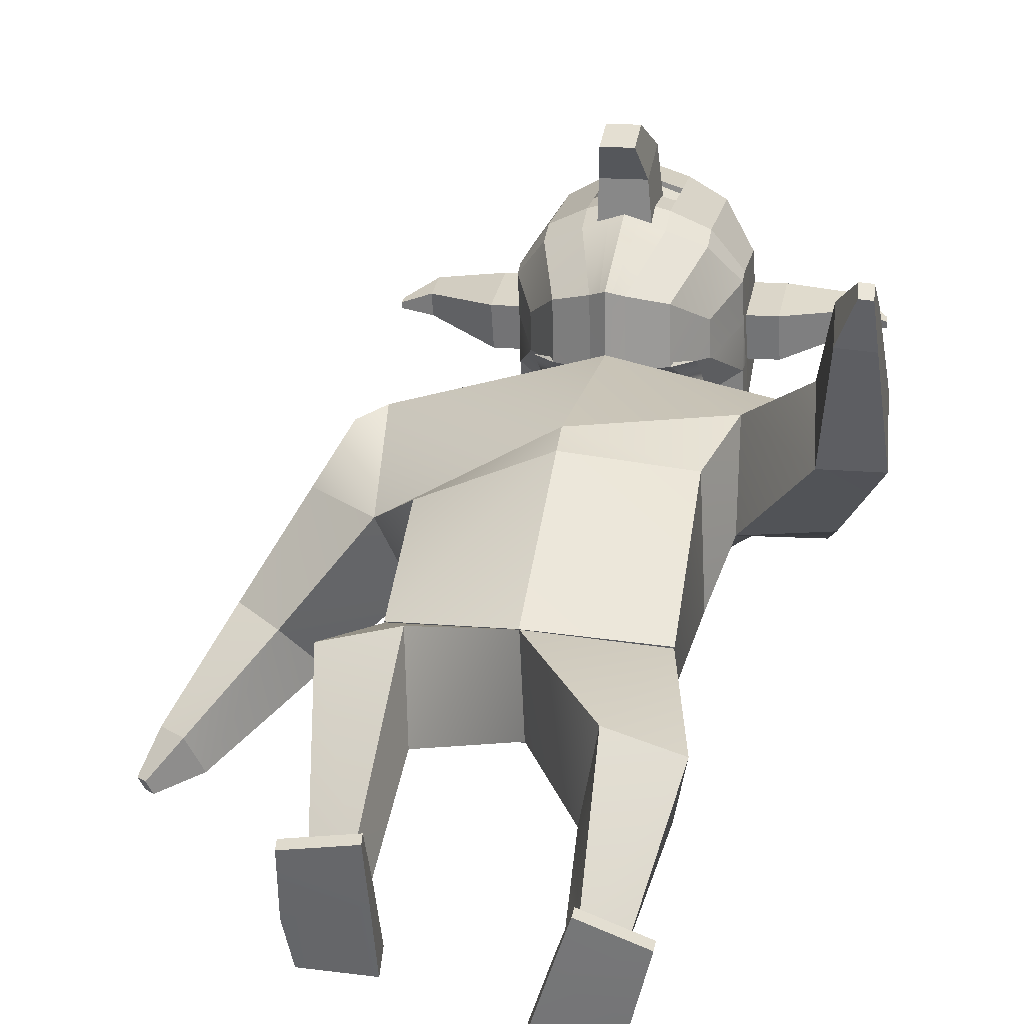
<metadata>
{"format":"obj","ext":"obj","renderer":"f3d","projection":"perspective","resolution":1024,"background":"white","views":[{"elev":26.3,"azim":13.3,"up":"+Z"}]}
</metadata>
<code>
o Cube_Cube.002
v 0.7793 3.19 -0.01109
v 0.5126 2.404 -0.1137
v 0.7533 3.162 0.4929
v 0.479 2.413 0.5034
v 0.4958 1.559 -0.1654
v 0.543 1.547 0.1867
v 0.4874 1.557 -0.1644
v 0.541 1.549 0.1786
v 0.6804 0.8071 -0.1132
v 0.7339 0.7927 0.1739
v 0.3438 0.7687 -0.1558
v 0.4224 0.747 0.2858
v 0.3317 0.03965 -0.4926
v 0.4308 -0.005852 -0.1738
v 0.6213 0.04843 -0.5173
v 0.7104 0.01385 -0.3201
v 0.5988 2.603 0.1422
v 0.5677 2.829 0.5748
v 0.9271 2.975 -0.01628
v 0.8135 3.253 0.3968
v 0.9933 2.715 0.1517
v 0.936 3.035 0.5554
v 1.028 1.982 1.269
v 1.005 2.159 1.378
v 1.19 2.012 1.252
v 1.167 2.19 1.361
v 1.113 1.937 1.487
v 1.104 2.002 1.527
v 1.172 1.948 1.481
v 1.164 2.013 1.521
v 0.9035 2.512 0.8935
v 1.179 2.608 0.841
v 0.9485 2.258 0.6379
v 1.223 2.313 0.6269
v 0.3342 -0.1012 -0.5153
v 0.4352 -0.128 -0.1832
v 0.6234 -0.08836 -0.5436
v 0.7148 -0.1069 -0.3299
v 0.516 -0.09165 0.08743
v 0.7879 -0.07435 -0.01419
v 0.5183 -0.1467 0.08322
v 0.7902 -0.1294 -0.01839
v 0.4762 0.1504 -0.1989
v 0.6313 0.1795 -0.2735
v 0.4055 0.2185 -0.3657
v 0.5666 0.223 -0.3792
v 0.0587 3.622 0.2835
v 0.06373 3.638 0.1368
v 0.1827 3.738 0.1547
v 0.1982 3.706 0.4052
v 0.2074 3.734 0.1398
v -0.01763 3.521 0.3748
v -0.007001 3.553 0.1094
v -0.0658 3.522 0.394
v -0.0121 3.538 0.2419
v -0.05126 3.565 0.051
v 0.1166 3.738 0.1619
v 0.112 3.727 0.2649
v 0.1774 3.723 0.3006
v -0.5235 3.768 0.5391
v -0.6577 4.426 0.6046
v -0.6203 4.049 -0.02085
v -0.6367 4.416 0.06509
v -0.2854 3.952 -0.2907
v -0.4686 3.979 -0.2127
v -0.4951 4.57 -0.07352
v -0.3163 4.64 -0.1288
v -0.3804 3.566 0.6935
v -0.2009 3.483 0.7646
v -0.3557 4.659 0.8813
v -0.529 4.587 0.7949
v -0.6281 4.025 0.1884
v -0.5171 3.757 0.3653
v -0.6532 4.458 0.4395
v -0.6455 4.477 0.2199
v -0.3318 4.762 0.1616
v -0.3463 4.727 0.5732
v -0.5085 4.675 0.1761
v -0.5209 4.645 0.53
v -0.4801 3.937 0.1245
v -0.3688 3.539 0.4132
v -0.2987 3.903 0.1016
v -0.1873 3.452 0.4385
v -0.6481 4.112 0.6283
v -0.6251 4.172 -0.02621
v -0.5125 4.08 0.8387
v -0.4752 4.177 -0.2264
v -0.2931 4.182 -0.3067
v -0.6425 4.132 0.4105
v -0.6349 4.154 0.1918
v -0.4771 3.932 0.1298
v -0.4763 3.605 0.4155
v -0.3025 3.9 0.1092
v -0.3015 3.522 0.4387
v 0.1823 3.873 0.1684
v 0.1772 3.858 0.3149
v 0.1979 3.95 0.4312
v -0.6509 4.203 0.6214
v -0.6285 4.243 0.000222
v -0.5173 4.227 0.826
v -0.481 4.291 -0.1822
v -0.2998 4.314 -0.2552
v -0.6456 4.226 0.4189
v -0.638 4.247 0.1999
v -0.6239 4.14 -0.0248
v -0.33 3.932 0.89
v -0.5069 3.962 0.8023
v -0.4735 4.125 -0.2228
v -0.2911 4.121 -0.3025
v -0.6387 4.051 0.4005
v -0.6331 4.12 0.1909
v -0.6444 4.039 0.6067
v -0.3421 4.24 0.9175
v -0.3365 4.069 0.9323
v -0.2737 3.944 0.5242
v -0.0285 3.953 0.5336
v -0.08561 3.964 1.125
v -0.09795 4.236 1.193
v -0.2338 3.817 1.312
v -0.1273 3.997 1.36
v -0.1193 3.822 1.316
v -0.2891 4.33 0.5646
v -0.04386 4.339 0.574
v -0.2752 4.23 1.186
v -0.2629 3.958 1.118
v -0.2417 3.993 1.356
v -0.8001 4.454 0.434
v -0.7923 4.472 0.2144
v -0.7924 4.222 0.4134
v -0.7893 4.127 0.405
v -0.7848 4.243 0.1944
v -0.7818 4.15 0.1862
v -1.121 4.476 0.3726
v -1.118 4.485 0.2601
v -1.118 4.357 0.3621
v -1.116 4.308 0.3578
v -1.114 4.368 0.2499
v -1.112 4.32 0.2457
v -1.257 4.334 0.3122
v -1.256 4.337 0.2827
v -1.256 4.303 0.3095
v -1.255 4.29 0.3083
v -1.255 4.306 0.28
v -1.254 4.293 0.2789
v -0.6543 4.315 0.613
v -0.6326 4.329 0.03265
v -0.3489 4.449 0.8994
v -0.5231 4.407 0.8104
v -0.4881 4.43 -0.1278
v -0.308 4.477 -0.192
v -0.6494 4.342 0.4292
v -0.6417 4.362 0.2099
v -0.7963 4.338 0.4237
v -0.7886 4.358 0.2044
v -1.12 4.416 0.3673
v -1.116 4.426 0.255
v -1.256 4.318 0.3108
v -1.255 4.321 0.2813
v -0.1973 4.668 -0.149
v -0.1512 3.45 0.7919
v -0.1648 3.943 -0.3192
v -0.2388 4.688 0.9172
v -0.2137 4.798 0.1579
v -0.229 4.762 0.5921
v -0.1787 3.889 0.09383
v -0.1369 3.417 0.4478
v -0.1728 4.187 -0.3368
v -0.1799 4.326 -0.2824
v -0.1707 4.122 -0.3321
v -0.2187 4.067 0.9713
v -0.2245 4.247 0.9556
v -0.2118 3.923 0.9266
v -0.2317 4.467 0.9364
v -0.1886 4.497 -0.2157
v -0.9306 3.258 -0.1509
v -0.6277 2.432 -0.3347
v -0.992 3.112 0.3359
v -0.6741 2.325 0.2926
v -0.09096 3.518 -0.1026
v -0.04454 2.409 -0.3573
v -0.1129 3.408 0.5258
v -0.07146 2.262 0.6038
v -0.5573 1.463 -0.1893
v -0.5867 1.56 0.1486
v -0.01432 1.481 -0.269
v -0.02455 1.416 0.261
v -0.5519 1.456 -0.1866
v -0.5828 1.567 0.1408
v -0.01514 1.479 -0.2594
v -0.02386 1.421 0.2562
v -0.6102 0.7618 0.154
v -0.6434 0.8489 0.4311
v -0.2752 0.757 0.08912
v -0.3226 0.8917 0.5142
v -0.2072 0.1462 -0.3375
v -0.2211 0.07449 -0.02176
v -0.4941 0.1007 -0.3217
v -0.5266 0.03093 -0.1009
v -0.7164 2.853 -0.3036
v -0.09109 2.446 0.6237
v -0.9143 2.582 0.06083
v -0.04675 2.552 -0.328
v -0.97 3.296 -0.08477
v -1.107 2.991 0.3062
v -1.045 3.147 -0.3092
v -1.258 2.835 0.04486
v -1.508 2.025 -0.9251
v -1.577 1.967 -0.7359
v -1.64 2.124 -0.9423
v -1.709 2.065 -0.7532
v -1.685 1.87 -0.9639
v -1.71 1.849 -0.8946
v -1.733 1.906 -0.9703
v -1.759 1.885 -0.9009
v -1.295 2.415 -0.4291
v -1.524 2.591 -0.4158
v -1.156 2.614 -0.6991
v -1.389 2.769 -0.7112
v -0.1909 0.02619 -0.3839
v -0.1979 -0.0438 -0.04562
v -0.4738 -0.03019 -0.3498
v -0.5022 -0.08555 -0.1216
v -0.2147 -0.04714 0.2386
v -0.4996 -0.09355 0.204
v -0.205 -0.1005 0.2281
v -0.49 -0.1469 0.1935
v -0.3245 0.2019 -0.01661
v -0.4912 0.2086 -0.06911
v -0.29 0.294 -0.1821
v -0.4499 0.2707 -0.1752
v -0.2778 3.612 0.2716
v -0.1139 3.523 0.4129
v -0.264 3.645 0.1309
v -0.1016 3.647 0.06911
v -0.1044 3.744 0.08381
v -0.4013 3.753 0.133
v -0.07509 3.782 0.05416
v -0.2047 3.516 0.366
v -0.1911 3.554 0.1024
v -0.09557 3.577 -0.007618
v -0.1593 3.52 0.3894
v -0.1984 3.534 0.2341
v -0.1433 3.565 0.04771
v -0.1194 3.701 0.4413
v -0.3296 3.729 0.1473
v -0.335 3.714 0.2514
v -0.106 3.742 0.1087
v -0.1192 3.702 0.4354
v -0.3943 3.728 0.1371
v -0.4032 3.705 0.281
v -0.4322 3.684 0.3823
v 0.2702 3.797 0.5695
v 0.3517 4.462 0.6432
v 0.3891 4.086 0.01781
v 0.3727 4.452 0.1037
v -0.1237 3.431 0.807
v -0.1743 4.704 0.9371
v -0.09815 3.938 -0.335
v -0.1316 4.684 -0.1602
v 0.08375 3.965 -0.2765
v 0.258 4.005 -0.1849
v 0.2315 4.596 -0.04568
v 0.05291 4.653 -0.1146
v 0.1305 3.584 0.7131
v -0.04743 3.488 0.7704
v 0.01352 4.672 0.8955
v 0.1977 4.613 0.8227
v 0.3827 4.061 0.2271
v 0.2779 3.785 0.3958
v 0.3575 4.494 0.4782
v 0.3653 4.513 0.2587
v -0.109 3.399 0.4529
v -0.1124 3.881 0.08952
v -0.1485 4.818 0.1558
v -0.1643 4.781 0.6026
v 0.0374 4.775 0.1757
v 0.02288 4.74 0.5873
v 0.2182 4.701 0.2039
v 0.2057 4.671 0.5578
v 0.2467 3.963 0.1523
v 0.1423 3.557 0.4328
v 0.07048 3.916 0.1158
v -0.03382 3.457 0.4444
v 0.3627 4.149 0.667
v 0.3856 4.208 0.01251
v -0.1064 4.189 -0.3534
v 0.2141 4.106 0.8665
v 0.2515 4.203 -0.1986
v 0.07611 4.195 -0.2925
v 0.3724 4.168 0.4494
v 0.38 4.19 0.2306
v 0.2436 3.958 0.1574
v 0.2444 3.631 0.4431
v 0.07382 3.913 0.1236
v 0.07473 3.536 0.4531
v -0.406 3.858 0.1523
v -0.4131 3.838 0.2974
v -0.1121 3.876 0.09441
v -0.45 3.926 0.4114
v -0.1289 3.946 0.461
v -0.1291 3.945 0.4669
v 0.3595 4.239 0.6601
v 0.3819 4.279 0.03892
v -0.1137 4.332 -0.2975
v 0.2094 4.253 0.8538
v 0.2457 4.317 -0.1543
v 0.06939 4.328 -0.241
v 0.3681 4.263 0.4577
v 0.3757 4.284 0.2388
v 0.3866 4.176 0.0139
v -0.1043 4.123 -0.3485
v 0.2198 3.988 0.8302
v 0.2532 4.151 -0.195
v 0.07812 4.135 -0.2883
v 0.3752 4.087 0.4393
v 0.3807 4.156 0.2297
v 0.366 4.076 0.6454
v -0.1596 4.25 0.9767
v -0.1536 4.066 0.9928
v 0.02714 4.253 0.9316
v 0.03269 4.083 0.9464
v -0.1465 3.917 0.9469
v 0.03921 3.946 0.9041
v 0.01034 3.955 0.5351
v -0.2349 3.946 0.5257
v -0.224 3.959 1.119
v -0.2364 4.231 1.187
v -0.08847 3.998 1.362
v -0.1949 3.819 1.313
v -0.005023 4.34 0.5755
v -0.2502 4.331 0.5661
v -0.05911 4.238 1.194
v -0.04677 3.966 1.126
v -0.0805 3.823 1.318
v -0.2029 3.994 1.357
v 0.5043 4.501 0.4839
v 0.512 4.519 0.2644
v 0.5149 4.269 0.4635
v 0.5192 4.174 0.4551
v 0.5225 4.29 0.2445
v 0.5268 4.196 0.2364
v 0.8271 4.545 0.4472
v 0.8311 4.555 0.3348
v 0.8325 4.427 0.4368
v 0.8347 4.378 0.4325
v 0.8364 4.437 0.3246
v 0.8386 4.39 0.3204
v 0.9762 4.414 0.3977
v 0.9773 4.417 0.3682
v 0.9776 4.383 0.395
v 0.9782 4.37 0.3939
v 0.9787 4.386 0.3655
v 0.9792 4.373 0.3644
v 0.3556 4.351 0.6517
v 0.3773 4.366 0.07134
v -0.1226 4.508 -0.2288
v -0.167 4.477 0.9569
v 0.02033 4.463 0.9135
v 0.2035 4.433 0.8383
v 0.2386 4.456 -0.1
v 0.06115 4.49 -0.1778
v 0.3628 4.378 0.468
v 0.3705 4.398 0.2487
v 0.5096 4.385 0.4737
v 0.5173 4.405 0.2544
v 0.8298 4.486 0.442
v 0.8337 4.496 0.3297
v 0.9769 4.398 0.3964
v 0.978 4.401 0.3669
v -0.06594 4.673 -0.144
v -0.0966 3.452 0.794
v -0.03344 3.948 -0.3142
v -0.1075 4.693 0.9223
v -0.08235 4.803 0.1629
v -0.09768 4.766 0.5971
v -0.04732 3.894 0.09886
v -0.08226 3.419 0.4499
v -0.04149 4.191 -0.3317
v -0.04857 4.331 -0.2774
v -0.03937 4.127 -0.3271
v -0.08731 4.072 0.9763
v -0.09315 4.251 0.9606
v -0.08043 3.927 0.9317
v -0.1003 4.472 0.9415
v -0.05725 4.502 -0.2107
v -0.1198 4.364 -0.1695
v -0.1129 4.155 -0.1514
v -0.1143 4.157 -0.1179
v -0.1215 4.378 -0.1371
f 1 47 3
f 18 181 200
f 6 190 8
f 2 6 5
f 3 22 20
f 202 1 17
f 180 5 185
f 182 6 4
f 7 11 189
f 5 8 7
f 185 7 189
f 43 16 44
f 8 12 10
f 190 11 12
f 8 9 7
f 13 37 35
f 45 14 43
f 46 16 15
f 45 15 13
f 202 2 180
f 17 4 2
f 4 200 182
f 19 22 21
f 17 19 21
f 1 20 19
f 31 26 32
f 23 28 24
f 31 23 24
f 33 25 23
f 32 25 34
f 28 29 30
f 25 27 23
f 25 30 29
f 24 30 26
f 21 32 34
f 21 33 17
f 18 33 31
f 22 31 32
f 37 36 35
f 38 40 42
f 14 35 36
f 16 37 15
f 40 41 42
f 14 40 16
f 36 39 14
f 36 42 41
f 11 46 45
f 9 44 46
f 11 43 12
f 10 43 44
f 47 49 59
f 179 48 1
f 181 47 232
f 48 235 49
f 47 59 248
f 56 234 53
f 47 52 55
f 47 54 52
f 244 59 50
f 235 57 49
f 59 57 50
f 50 57 58
f 50 58 59
f 58 49 59
f 152 63 146
f 159 356 174
f 148 61 145
f 272 160 166
f 79 61 71
f 164 70 162
f 77 71 70
f 81 60 73
f 83 68 81
f 173 70 147
f 147 71 148
f 63 149 146
f 66 150 149
f 65 82 80
f 80 93 91
f 62 80 72
f 80 73 72
f 66 76 67
f 76 79 77
f 67 163 159
f 163 77 164
f 63 78 66
f 78 74 79
f 161 273 165
f 273 166 165
f 61 151 145
f 103 130 89
f 89 111 110
f 112 89 110
f 87 109 108
f 85 108 105
f 114 107 106
f 86 112 107
f 167 311 169
f 90 105 111
f 93 92 91
f 81 94 83
f 83 93 82
f 81 91 92
f 96 300 97
f 235 95 49
f 244 97 301
f 50 96 97
f 49 96 59
f 90 130 132
f 98 89 84
f 87 102 88
f 85 101 87
f 113 86 114
f 100 84 86
f 167 304 286
f 90 99 85
f 111 62 72
f 161 311 258
f 107 60 68
f 172 69 160
f 106 68 69
f 62 108 65
f 65 109 64
f 60 110 73
f 110 72 73
f 170 106 172
f 171 114 170
f 122 116 115
f 123 117 116
f 125 126 124
f 122 125 124
f 123 124 118
f 116 125 115
f 118 126 120
f 117 119 125
f 117 120 121
f 119 120 126
f 154 137 156
f 127 134 133
f 74 128 127
f 104 154 152
f 90 131 104
f 74 153 151
f 138 143 137
f 155 139 157
f 132 136 138
f 129 136 130
f 127 155 153
f 131 138 137
f 157 140 158
f 141 144 142
f 134 139 133
f 137 158 156
f 138 142 144
f 136 141 142
f 156 140 134
f 157 143 141
f 153 135 129
f 135 157 141
f 151 129 103
f 152 128 75
f 128 156 134
f 145 103 98
f 101 150 102
f 146 101 99
f 113 148 100
f 113 386 147
f 100 145 98
f 168 356 304
f 104 146 99
f 102 174 168
f 318 173 171
f 318 170 319
f 319 172 322
f 322 160 256
f 64 169 161
f 88 168 167
f 88 169 109
f 165 83 82
f 64 165 82
f 274 164 275
f 159 274 259
f 357 162 173
f 275 162 257
f 166 69 83
f 67 174 150
f 147 389 173
f 113 388 387
f 173 388 171
f 231 175 177
f 200 177 201
f 184 190 186
f 176 184 178
f 204 201 177
f 199 179 202
f 180 183 176
f 184 182 178
f 193 187 189
f 183 188 184
f 185 187 183
f 198 227 228
f 188 194 190
f 190 193 189
f 191 188 187
f 219 197 195
f 196 229 227
f 197 228 230
f 229 197 230
f 176 202 180
f 176 201 199
f 178 200 201
f 206 203 205
f 205 175 199
f 175 204 177
f 210 215 216
f 208 211 207
f 215 207 217
f 217 209 218
f 209 216 218
f 212 213 211
f 211 209 207
f 213 210 209
f 214 208 210
f 205 216 206
f 217 205 199
f 215 199 201
f 206 215 201
f 220 221 219
f 222 224 198
f 220 195 196
f 221 198 197
f 224 225 223
f 224 196 198
f 223 220 196
f 220 226 222
f 193 230 191
f 191 228 192
f 227 193 194
f 192 227 194
f 231 249 233
f 233 179 175
f 181 231 177
f 233 235 234
f 248 250 231
f 239 234 243
f 242 238 231
f 231 241 232
f 244 251 250
f 245 235 249
f 235 247 248
f 250 245 249
f 251 246 245
f 248 301 244
f 251 250 246
f 246 249 245
f 363 255 271
f 356 370 385
f 359 253 267
f 371 272 377
f 279 253 270
f 375 266 277
f 277 267 279
f 252 281 269
f 264 283 281
f 384 266 373
f 358 267 266
f 360 255 355
f 361 262 360
f 261 282 260
f 280 294 282
f 254 280 261
f 269 280 268
f 276 262 263
f 276 279 278
f 374 263 370
f 374 277 276
f 278 255 262
f 278 270 271
f 372 273 258
f 377 273 376
f 362 253 354
f 339 308 290
f 316 290 315
f 317 290 284
f 314 288 313
f 313 285 310
f 312 321 323
f 317 287 312
f 311 378 380
f 310 291 316
f 274 259 356
f 293 294 292
f 295 281 283
f 294 283 282
f 281 292 280
f 298 296 297
f 298 248 235
f 249 298 235
f 244 299 251
f 251 297 250
f 297 249 250
f 318 304 322
f 291 339 290
f 290 302 284
f 288 307 306
f 285 306 303
f 287 320 321
f 284 305 287
f 378 304 379
f 291 303 309
f 322 311 273
f 254 316 268
f 372 311 380
f 252 312 264
f 265 383 371
f 264 323 265
f 254 313 310
f 261 314 313
f 252 315 317
f 268 315 269
f 323 381 383
f 321 382 381
f 325 330 324
f 326 331 325
f 328 333 332
f 330 333 324
f 327 330 331
f 333 325 324
f 327 328 332
f 334 326 333
f 326 335 327
f 328 329 334
f 365 346 340
f 336 343 337
f 270 337 271
f 365 309 363
f 340 291 309
f 364 270 362
f 352 347 346
f 366 348 342
f 341 345 339
f 345 338 339
f 366 336 364
f 340 347 341
f 368 349 348
f 353 350 351
f 348 343 342
f 369 346 367
f 347 351 345
f 345 350 344
f 349 367 343
f 352 368 350
f 344 364 338
f 344 368 366
f 338 362 308
f 337 363 271
f 337 367 365
f 318 356 304
f 308 354 302
f 306 361 360
f 306 355 303
f 320 359 358
f 386 320 358
f 305 354 359
f 379 356 385
f 309 355 363
f 307 385 361
f 318 384 357
f 381 318 319
f 383 319 322
f 371 322 256
f 260 380 314
f 289 379 307
f 380 289 314
f 283 376 282
f 260 376 372
f 274 375 374
f 274 370 259
f 357 373 257
f 275 373 375
f 265 377 283
f 385 263 361
f 388 386 389
f 389 358 384
f 320 388 382
f 388 384 382
f 1 48 47
f 18 3 181
f 6 186 190
f 2 4 6
f 3 18 22
f 202 179 1
f 180 2 5
f 182 186 6
f 7 9 11
f 5 6 8
f 185 5 7
f 43 14 16
f 8 190 12
f 190 189 11
f 8 10 9
f 13 15 37
f 45 13 14
f 46 44 16
f 45 46 15
f 202 17 2
f 17 18 4
f 4 18 200
f 19 20 22
f 17 1 19
f 1 3 20
f 31 24 26
f 23 27 28
f 31 33 23
f 33 34 25
f 32 26 25
f 28 27 29
f 25 29 27
f 25 26 30
f 24 28 30
f 21 22 32
f 21 34 33
f 18 17 33
f 22 18 31
f 37 38 36
f 38 16 40
f 14 13 35
f 16 38 37
f 40 39 41
f 14 39 40
f 36 41 39
f 36 38 42
f 11 9 46
f 9 10 44
f 11 45 43
f 10 12 43
f 47 48 49
f 179 234 48
f 181 3 47
f 48 234 235
f 248 232 47
f 59 244 248
f 240 234 56
f 234 48 53
f 53 48 55
f 48 47 55
f 47 232 54
f 235 247 57
f 59 49 57
f 58 57 49
f 152 75 63
f 159 259 356
f 148 71 61
f 272 256 160
f 79 74 61
f 164 77 70
f 77 79 71
f 81 68 60
f 83 69 68
f 173 162 70
f 147 70 71
f 63 66 149
f 66 67 150
f 65 64 82
f 80 82 93
f 62 65 80
f 80 81 73
f 66 78 76
f 76 78 79
f 67 76 163
f 163 76 77
f 63 75 78
f 78 75 74
f 161 258 273
f 273 272 166
f 61 74 151
f 103 129 130
f 89 90 111
f 112 84 89
f 87 88 109
f 85 87 108
f 114 86 107
f 86 84 112
f 167 286 311
f 90 85 105
f 93 94 92
f 81 92 94
f 83 94 93
f 81 80 91
f 96 95 298
f 298 300 96
f 300 301 97
f 235 298 95
f 244 50 97
f 50 59 96
f 49 95 96
f 90 89 130
f 98 103 89
f 87 101 102
f 85 99 101
f 113 100 86
f 100 98 84
f 167 168 304
f 90 104 99
f 111 105 62
f 161 169 311
f 107 112 60
f 172 106 69
f 106 107 68
f 62 105 108
f 65 108 109
f 60 112 110
f 110 111 72
f 170 114 106
f 171 113 114
f 122 123 116
f 123 118 117
f 125 119 126
f 122 115 125
f 123 122 124
f 116 117 125
f 118 124 126
f 117 121 119
f 117 118 120
f 119 121 120
f 154 131 137
f 127 128 134
f 74 75 128
f 104 131 154
f 90 132 131
f 74 127 153
f 138 144 143
f 155 133 139
f 132 130 136
f 129 135 136
f 127 133 155
f 131 132 138
f 157 139 140
f 141 143 144
f 134 140 139
f 137 143 158
f 138 136 142
f 136 135 141
f 156 158 140
f 157 158 143
f 153 155 135
f 135 155 157
f 151 153 129
f 152 154 128
f 128 154 156
f 145 151 103
f 101 149 150
f 146 149 101
f 113 147 148
f 113 387 386
f 100 148 145
f 168 174 356
f 104 152 146
f 102 150 174
f 318 357 173
f 318 171 170
f 319 170 172
f 322 172 160
f 64 109 169
f 88 102 168
f 88 167 169
f 165 166 83
f 64 161 165
f 274 163 164
f 159 163 274
f 357 257 162
f 275 164 162
f 166 160 69
f 67 159 174
f 147 386 389
f 113 171 388
f 173 389 388
f 231 233 175
f 200 181 177
f 184 188 190
f 176 183 184
f 204 206 201
f 199 175 179
f 180 185 183
f 184 186 182
f 193 191 187
f 183 187 188
f 185 189 187
f 198 196 227
f 188 192 194
f 190 194 193
f 191 192 188
f 219 221 197
f 196 195 229
f 197 198 228
f 229 195 197
f 176 199 202
f 176 178 201
f 178 182 200
f 206 204 203
f 205 203 175
f 175 203 204
f 210 208 215
f 208 212 211
f 215 208 207
f 217 207 209
f 209 210 216
f 212 214 213
f 211 213 209
f 213 214 210
f 214 212 208
f 205 218 216
f 217 218 205
f 215 217 199
f 206 216 215
f 220 222 221
f 222 226 224
f 220 219 195
f 221 222 198
f 224 226 225
f 224 223 196
f 223 225 220
f 220 225 226
f 193 229 230
f 191 230 228
f 227 229 193
f 192 228 227
f 231 250 249
f 233 234 179
f 181 232 231
f 233 249 235
f 231 232 248
f 248 244 250
f 233 234 239
f 234 240 243
f 231 233 242
f 233 239 242
f 231 238 241
f 245 247 235
f 250 251 245
f 248 300 301
f 246 250 249
f 363 355 255
f 356 259 370
f 359 354 253
f 371 256 272
f 279 267 253
f 375 373 266
f 277 266 267
f 252 264 281
f 264 265 283
f 384 358 266
f 358 359 267
f 360 262 255
f 361 263 262
f 261 280 282
f 280 292 294
f 254 268 280
f 269 281 280
f 276 278 262
f 276 277 279
f 374 276 263
f 374 375 277
f 278 271 255
f 278 279 270
f 372 376 273
f 377 272 273
f 362 270 253
f 339 338 308
f 316 291 290
f 317 315 290
f 314 289 288
f 313 288 285
f 312 287 321
f 317 284 287
f 311 286 378
f 310 285 291
f 356 357 275
f 357 257 275
f 356 275 274
f 293 295 294
f 295 293 281
f 294 295 283
f 281 293 292
f 297 299 300
f 299 301 300
f 300 298 297
f 298 300 248
f 249 296 298
f 244 301 299
f 251 299 297
f 297 296 249
f 286 311 304
f 311 322 304
f 322 319 318
f 291 341 339
f 290 308 302
f 288 289 307
f 285 288 306
f 287 305 320
f 284 302 305
f 378 286 304
f 291 285 303
f 311 258 273
f 273 272 322
f 272 256 322
f 254 310 316
f 372 258 311
f 252 317 312
f 265 323 383
f 264 312 323
f 254 261 313
f 261 260 314
f 252 269 315
f 268 316 315
f 323 321 381
f 321 320 382
f 325 331 330
f 326 327 331
f 328 334 333
f 330 332 333
f 327 332 330
f 333 326 325
f 327 335 328
f 334 329 326
f 326 329 335
f 328 335 329
f 365 367 346
f 336 342 343
f 270 336 337
f 365 340 309
f 340 341 291
f 364 336 270
f 352 353 347
f 366 368 348
f 341 347 345
f 345 344 338
f 366 342 336
f 340 346 347
f 368 369 349
f 353 352 350
f 348 349 343
f 369 352 346
f 347 353 351
f 345 351 350
f 349 369 367
f 352 369 368
f 344 366 364
f 344 350 368
f 338 364 362
f 337 365 363
f 337 343 367
f 318 357 356
f 308 362 354
f 306 307 361
f 306 360 355
f 320 305 359
f 386 387 320
f 305 302 354
f 379 304 356
f 309 303 355
f 307 379 385
f 318 382 384
f 381 382 318
f 383 381 319
f 371 383 322
f 260 372 380
f 289 378 379
f 380 378 289
f 283 377 376
f 260 282 376
f 274 275 375
f 274 374 370
f 357 384 373
f 275 257 373
f 265 371 377
f 385 370 263
f 388 387 386
f 389 386 358
f 320 387 388
f 388 389 384
o Cube.001
v 0.1357 4.555 0.5879
v 0.1466 4.282 0.5593
v 0.1263 4.526 0.8609
v 0.1361 4.253 0.8159
v -0.4278 4.535 0.5663
v -0.4169 4.262 0.5377
v -0.4372 4.506 0.8393
v -0.4263 4.233 0.8107
v -0.1586 4.507 0.9411
v -0.1477 4.234 0.9124
v -0.146 4.545 0.5771
v -0.1351 4.272 0.5485
f 390 393 392
f 398 397 396
f 397 394 396
f 400 391 390
f 396 400 398
f 393 401 399
f 397 401 395
f 392 400 390
f 394 401 400
f 392 399 398
f 390 391 393
f 398 399 397
f 397 395 394
f 400 401 391
f 396 394 400
f 393 391 401
f 397 399 401
f 392 398 400
f 394 395 401
f 392 393 399

</code>
